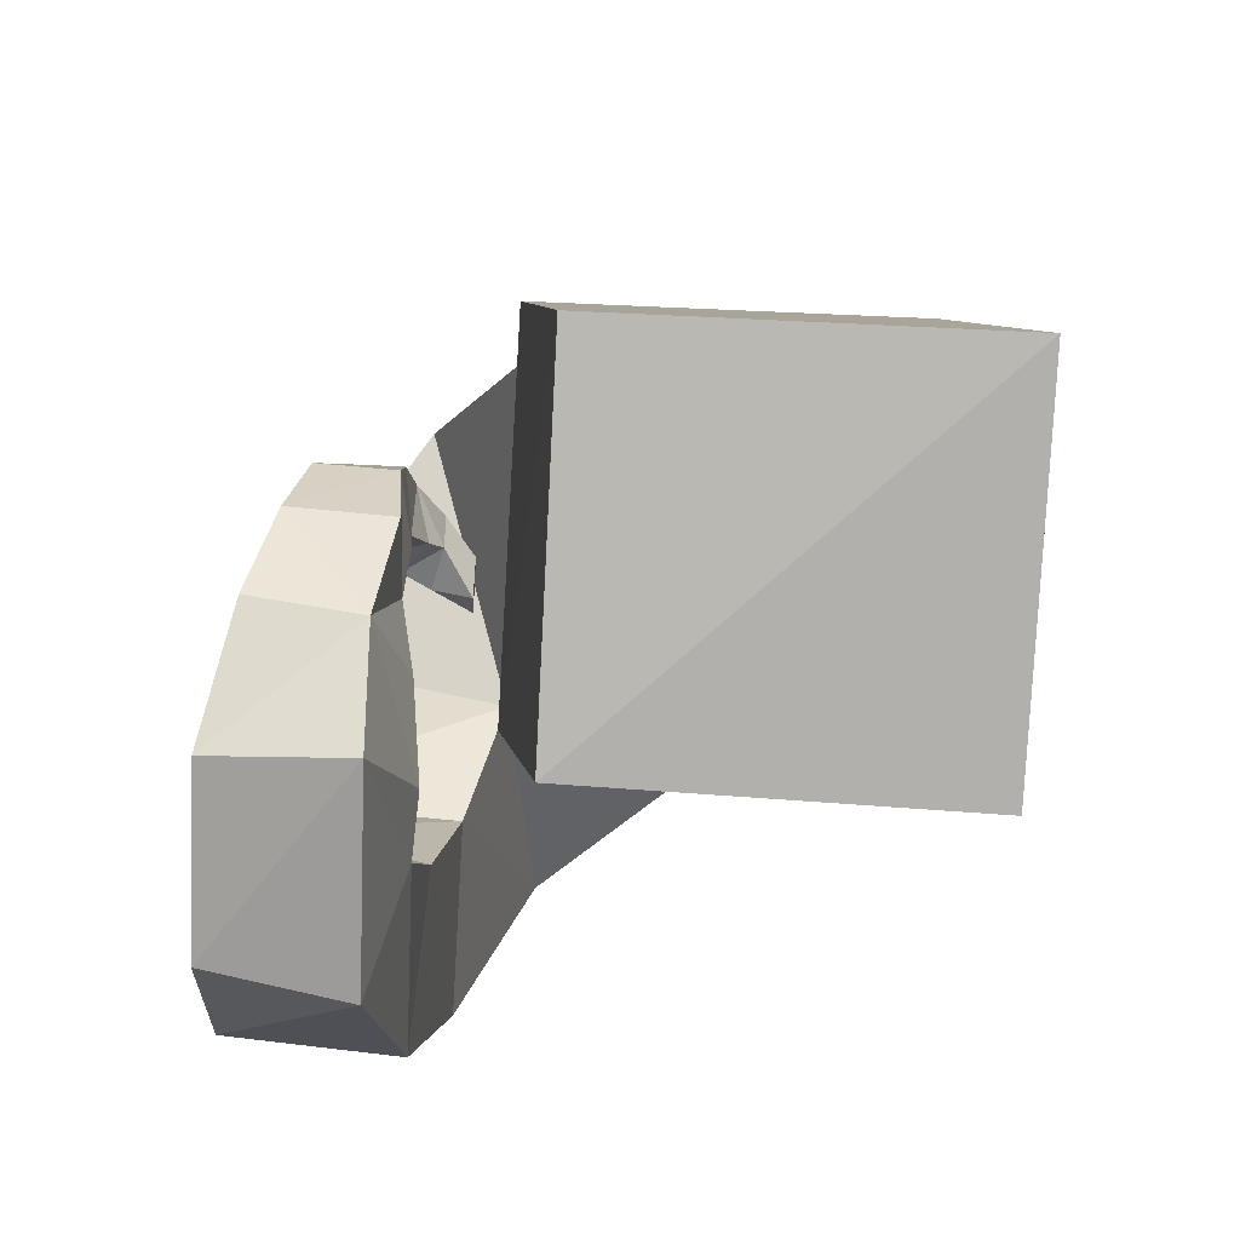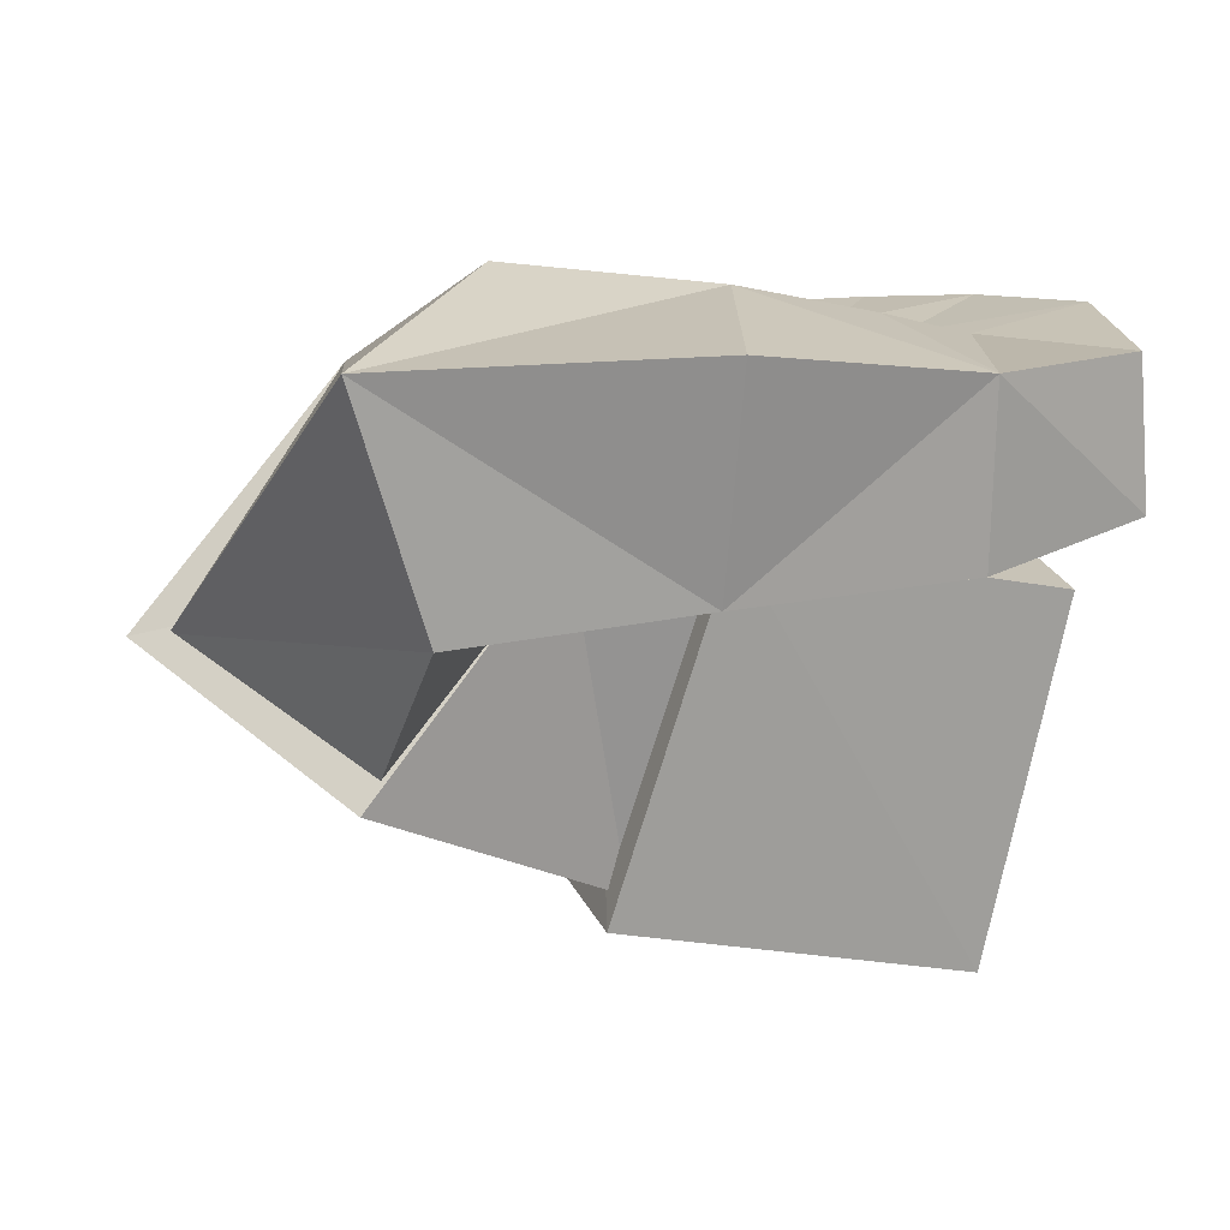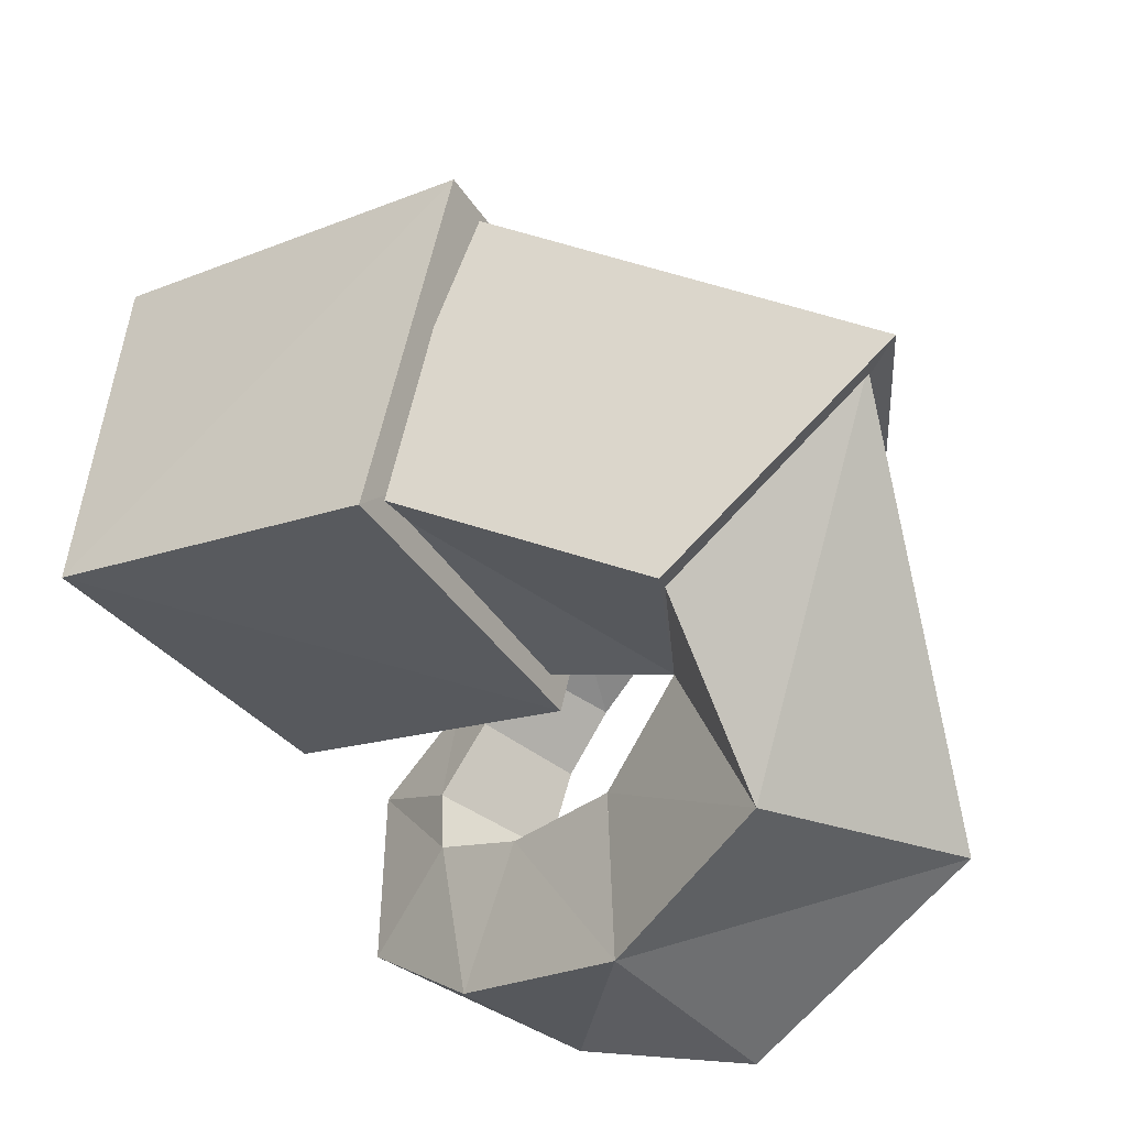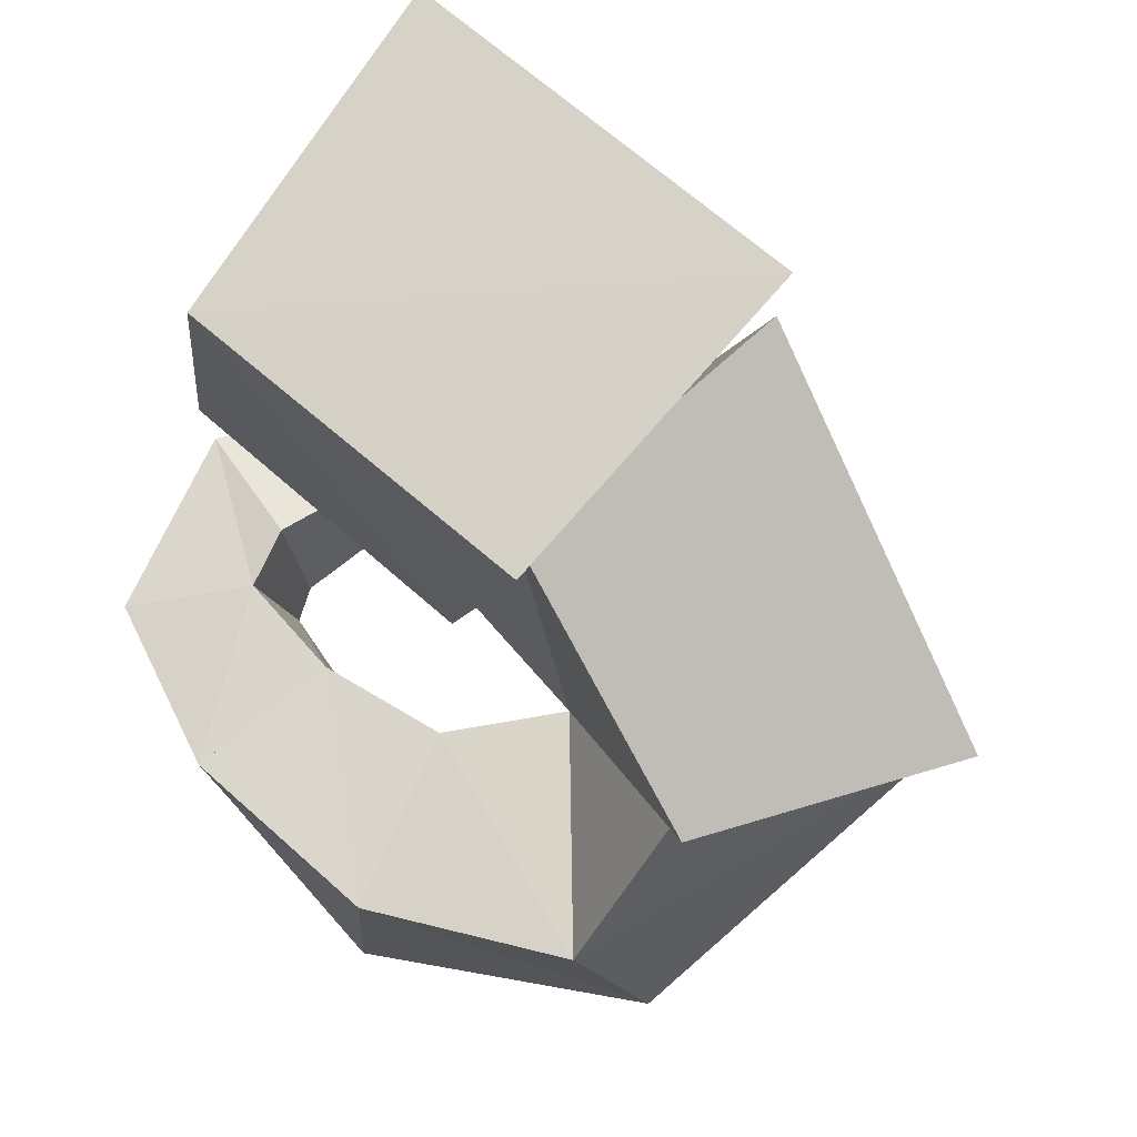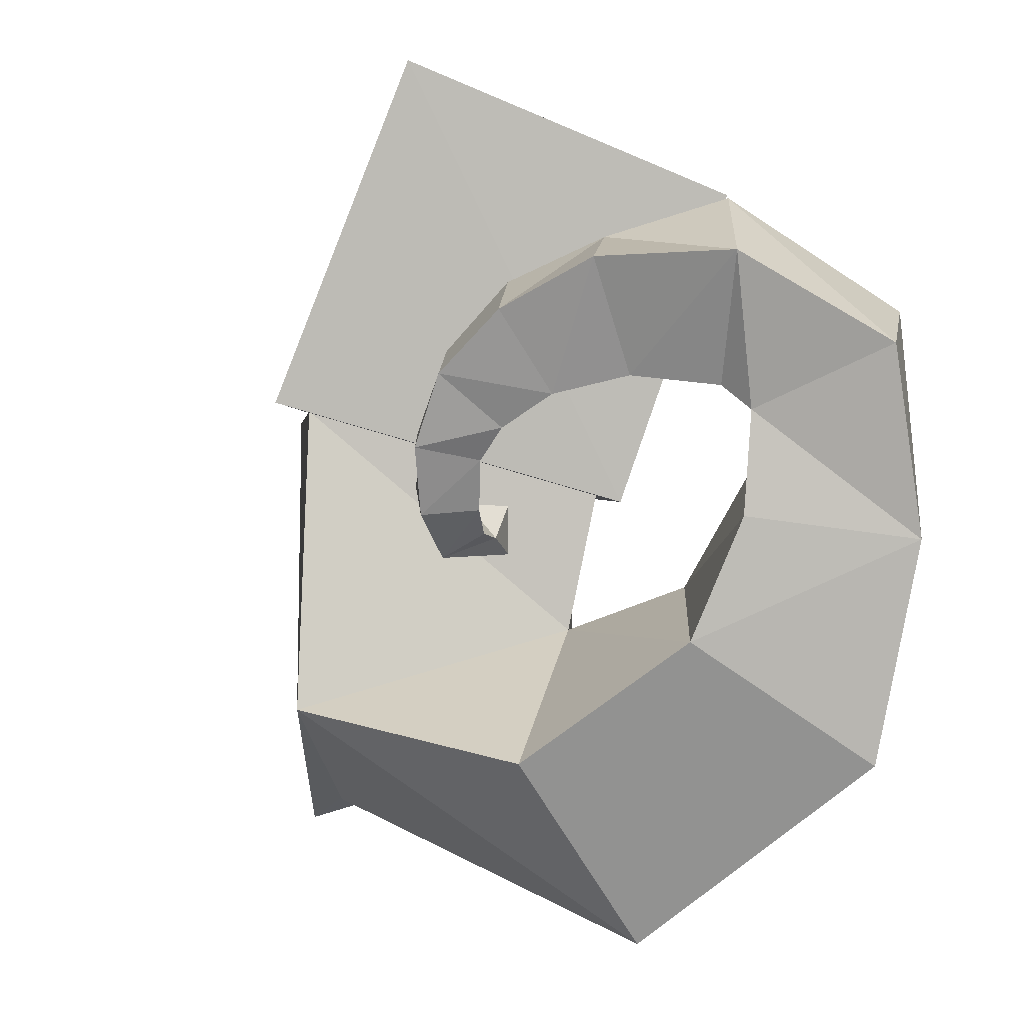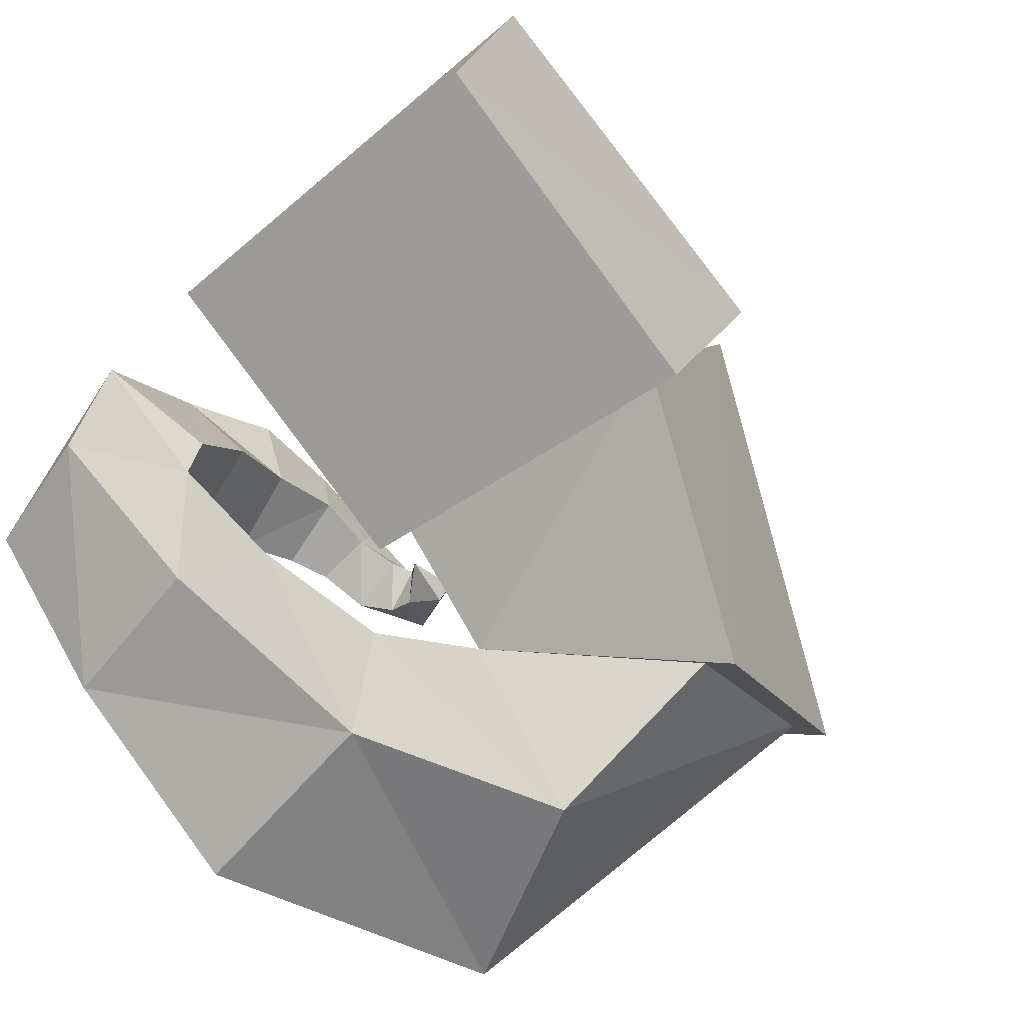
<metadata>
{"format":"obj","ext":"obj","renderer":"f3d","projection":"perspective","resolution":1024,"background":"white","views":[{"elev":20.8,"azim":94.6,"up":"+Z"},{"elev":-68.7,"azim":-2.2,"up":"+Z"},{"elev":-45.3,"azim":-135.9,"up":"+Z"},{"elev":70.7,"azim":-157.6,"up":"+Y"},{"elev":-73.0,"azim":54.3,"up":"+Y"},{"elev":-65.2,"azim":140.4,"up":"+Z"}]}
</metadata>
<code>
o Snake_Cube.014
v 0.4128 0.287 0.1143
v 0.3487 0.669 0.07056
v 0.3296 0.2989 0.4716
v 0.2839 0.6832 0.4495
v 0.08715 0.2172 0.01886
v -0.01249 0.5889 -0.02699
v -0.04098 0.2275 0.3815
v -0.1354 0.6013 0.3482
v 0.0932 0.2558 0.048
v 0.006495 0.5712 0.01465
v -0.0339 0.2502 0.3449
v -0.1333 0.5617 0.3192
v -0.2308 0.4192 -0.1546
v -0.2748 0.1123 0.1827
v -0.4627 0.3435 0.05386
v -0.061 0.2075 -0.01945
v -0.2186 0.4066 -0.1253
v -0.4227 0.3363 0.04734
v -0.137 -0.03726 -0.006584
v -0.1647 0.2209 -0.2607
v -0.2415 -0.000811 -0.234
v 0.0673 -0.04041 -0.06696
v 0.07089 -0.0455 -0.2939
v 0.05845 0.1795 -0.08551
v 0.06336 0.1671 -0.2851
v 0.196 -0.01345 -0.03832
v 0.1993 0.1709 -0.06277
v 0.2813 0.1584 -0.2083
v 0.2781 -0.009638 -0.1956
v 0.2813 0.01641 0.01404
v 0.3083 0.171 -0.009368
v 0.4319 0.1465 -0.07715
v 0.4172 0.006477 -0.05661
v 0.3045 0.1789 0.05704
v 0.4218 0.1539 0.1344
v 0.2804 0.03762 0.04821
v 0.3996 0.01267 0.122
v 0.2514 0.1679 0.1349
v 0.234 0.04941 0.1249
v 0.3107 0.03703 0.2262
v 0.3183 0.1451 0.2137
v 0.2217 0.1562 0.2647
v 0.1726 0.05604 0.1749
v 0.2118 0.05438 0.2683
v 0.1887 0.1504 0.1806
v 0.1126 0.06868 0.1933
v 0.1219 0.06475 0.2776
v 0.1204 0.149 0.2035
v 0.1291 0.1426 0.2751
v 0.04493 0.06796 0.2525
v 0.06481 0.14 0.1934
v 0.04342 0.1336 0.2508
v 0.06986 0.07888 0.1894
v 0.02466 0.1496 0.1726
v 0.02345 0.08954 0.1581
v -0.01306 0.08056 0.2049
v -0.007125 0.135 0.2172
v -0.001804 0.1182 0.1343
v -0.04769 0.1165 0.1543
v 0.003367 0.1602 0.1612
v -0.03663 0.1566 0.1782
v -0.03509 0.1839 0.1394
v -0.005618 0.146 0.1169
v 0.01987 0.1879 0.1194
v -0.02215 0.1821 0.08886
f 1 4 3
f 4 7 3
f 7 6 5
f 5 2 1
f 3 5 1
f 8 2 6
f 10 11 9
f 12 14 11
f 15 16 14
f 16 10 9
f 11 16 9
f 12 13 15
f 16 18 14
f 14 21 19
f 21 16 19
f 16 20 17
f 14 19 16
f 18 20 21
f 21 22 19
f 22 25 24
f 24 20 16
f 22 16 19
f 21 25 23
f 22 29 26
f 29 27 26
f 27 25 24
f 26 24 22
f 29 25 28
f 29 30 26
f 33 31 30
f 31 28 27
f 30 27 26
f 29 32 33
f 30 37 36
f 37 34 36
f 35 31 34
f 36 31 30
f 33 35 37
f 37 39 36
f 39 41 38
f 41 34 38
f 36 38 34
f 37 41 40
f 40 43 39
f 44 45 43
f 45 41 38
f 39 45 38
f 44 41 42
f 43 47 46
f 46 49 48
f 49 45 48
f 43 48 45
f 44 49 47
f 46 50 53
f 53 52 51
f 52 48 51
f 53 48 46
f 47 52 50
f 53 56 55
f 55 57 54
f 57 51 54
f 55 51 53
f 56 52 57
f 55 59 58
f 59 60 58
f 60 57 54
f 58 54 55
f 59 57 61
f 59 63 58
f 63 62 64
f 62 60 64
f 63 60 58
f 59 62 65
f 63 62 65
f 64 62 63
f 63 65 64
f 1 2 4
f 4 8 7
f 7 8 6
f 5 6 2
f 3 7 5
f 8 4 2
f 10 12 11
f 12 15 14
f 15 13 16
f 16 13 10
f 11 14 16
f 12 10 13
f 16 17 18
f 14 18 21
f 21 20 16
f 18 17 20
f 21 23 22
f 22 23 25
f 24 25 20
f 22 24 16
f 21 20 25
f 22 23 29
f 29 28 27
f 27 28 25
f 26 27 24
f 29 23 25
f 29 33 30
f 33 32 31
f 31 32 28
f 30 31 27
f 29 28 32
f 30 33 37
f 37 35 34
f 35 32 31
f 36 34 31
f 33 32 35
f 37 40 39
f 39 40 41
f 41 35 34
f 36 39 38
f 37 35 41
f 40 44 43
f 44 42 45
f 45 42 41
f 39 43 45
f 44 40 41
f 43 44 47
f 46 47 49
f 49 42 45
f 43 46 48
f 44 42 49
f 46 47 50
f 53 50 52
f 52 49 48
f 53 51 48
f 47 49 52
f 53 50 56
f 55 56 57
f 57 52 51
f 55 54 51
f 56 50 52
f 55 56 59
f 59 61 60
f 60 61 57
f 58 60 54
f 59 56 57
f 59 65 63
f 63 65 62
f 62 61 60
f 63 64 60
f 59 61 62
f 64 65 62

</code>
